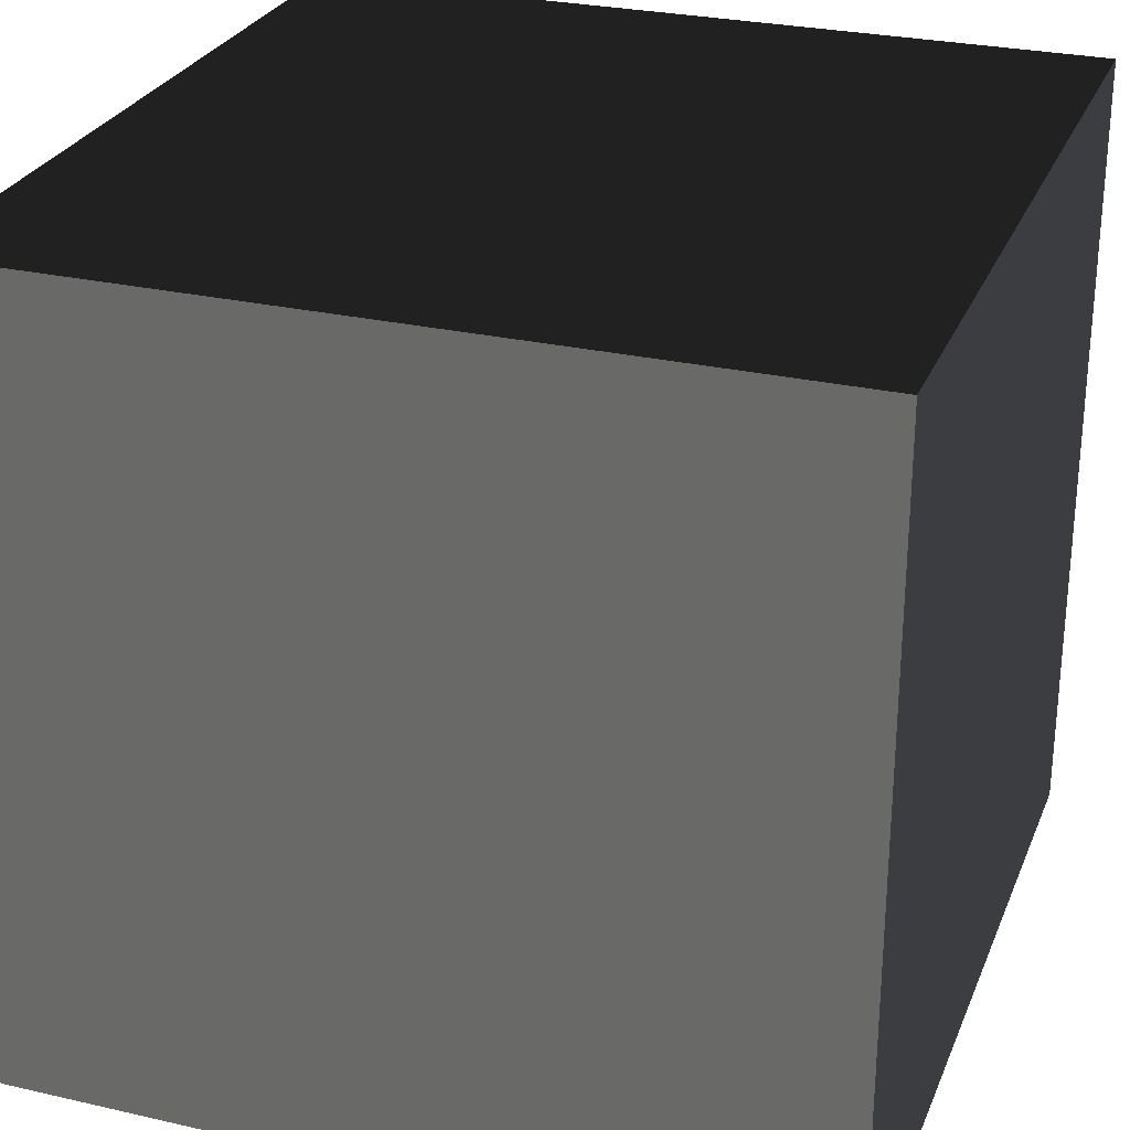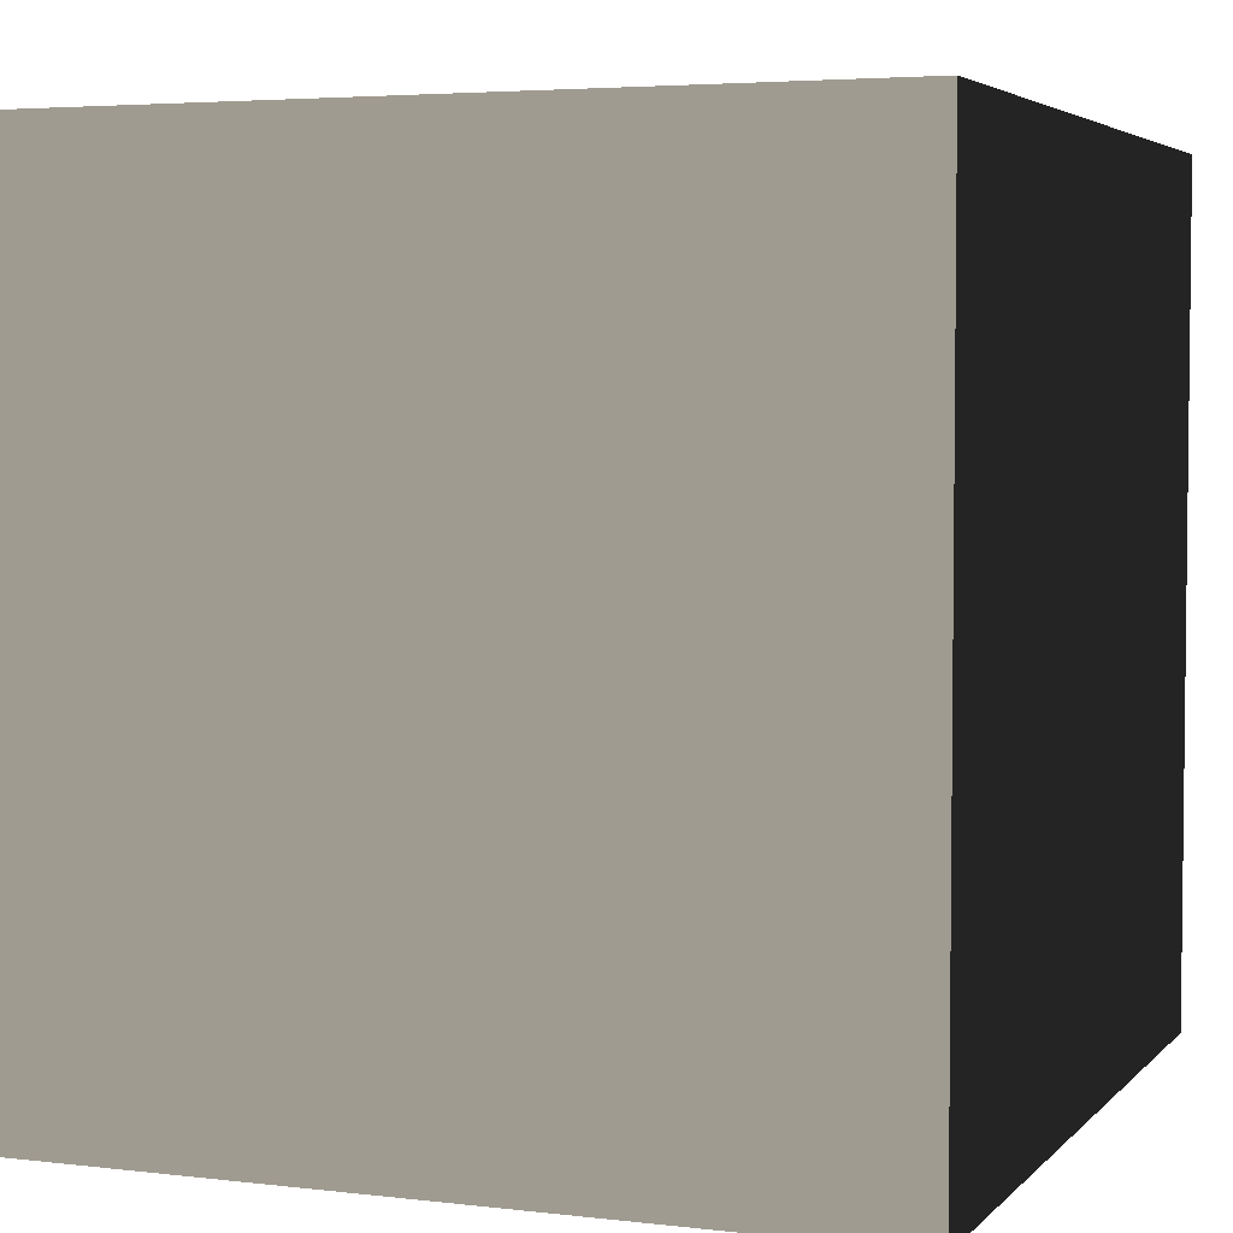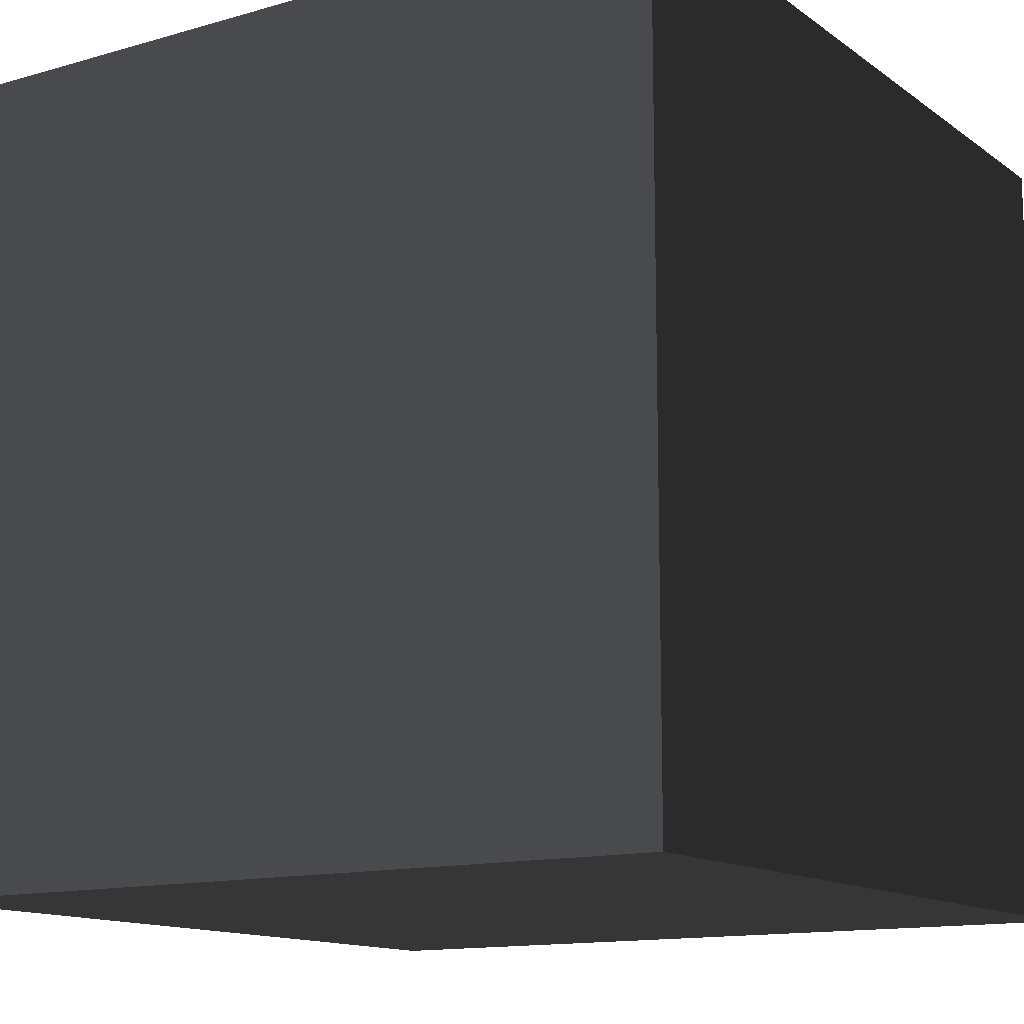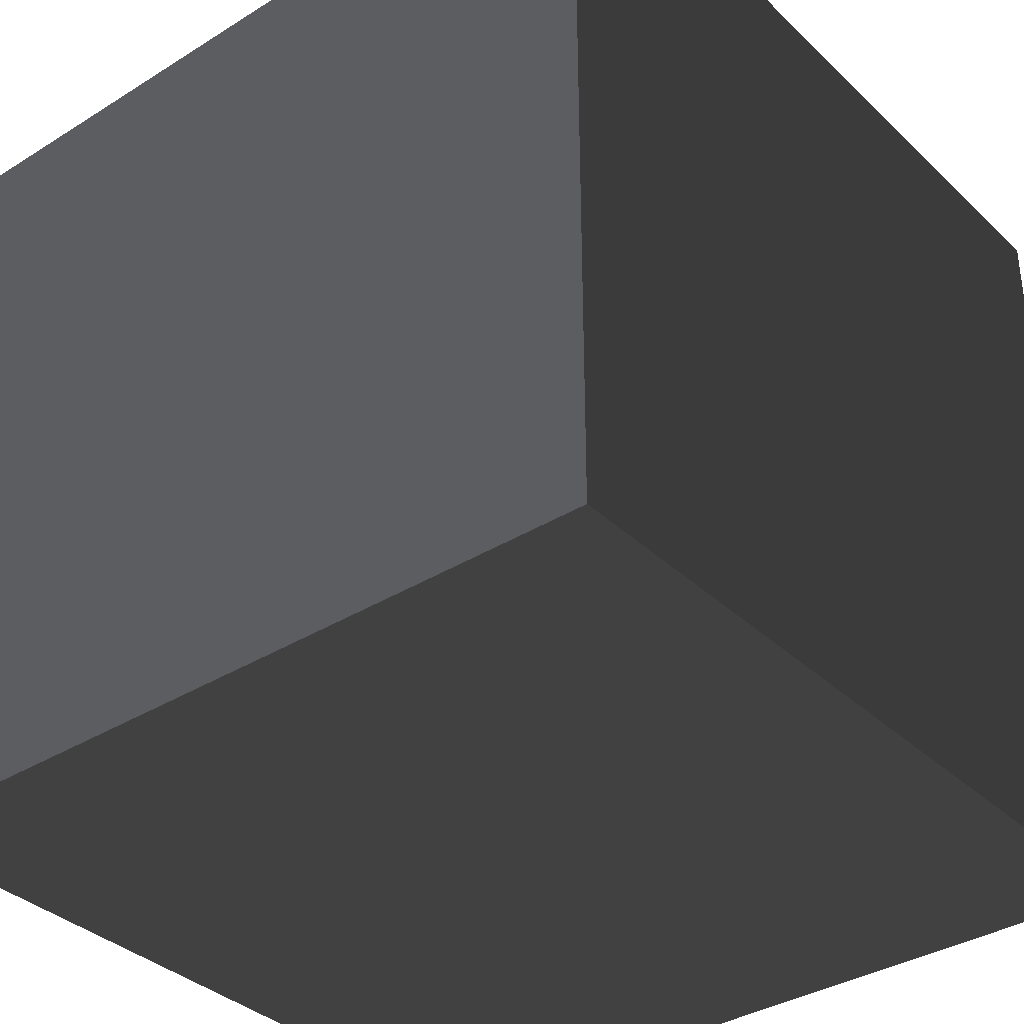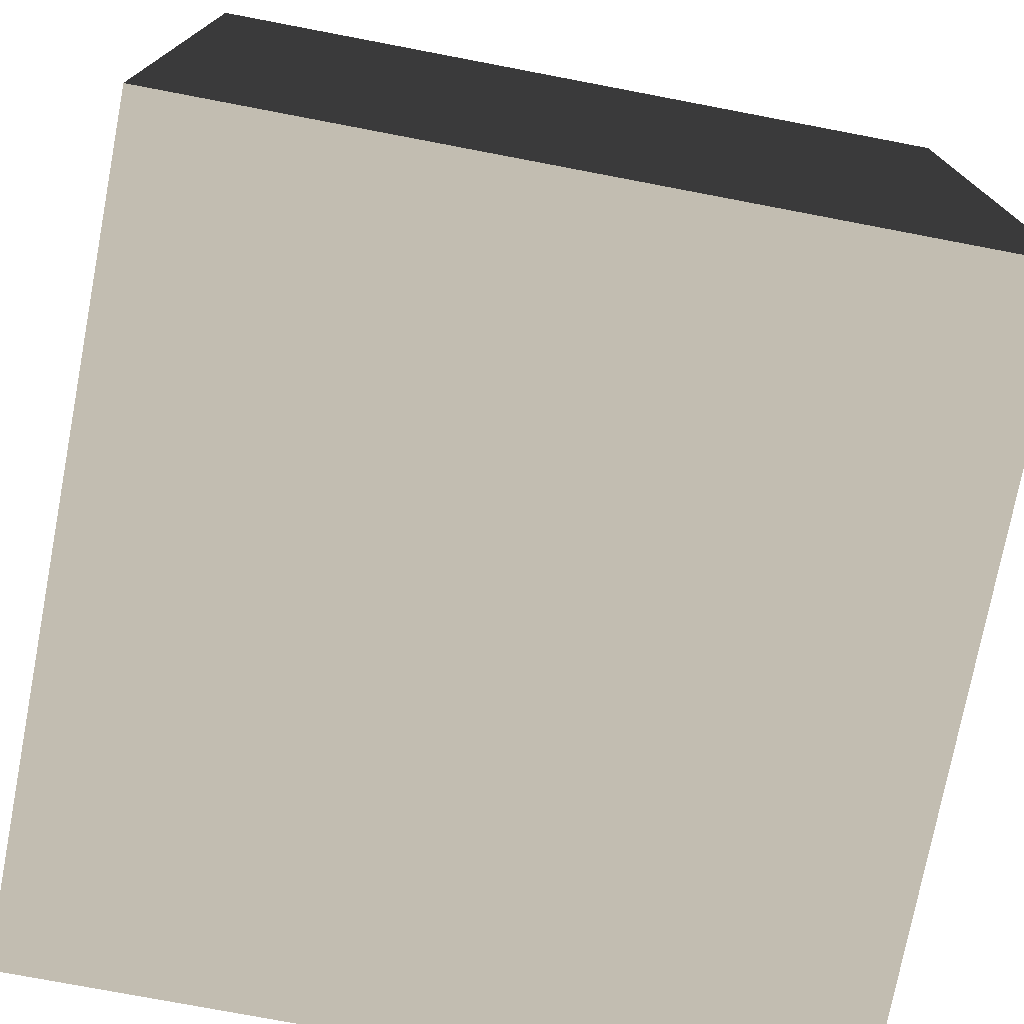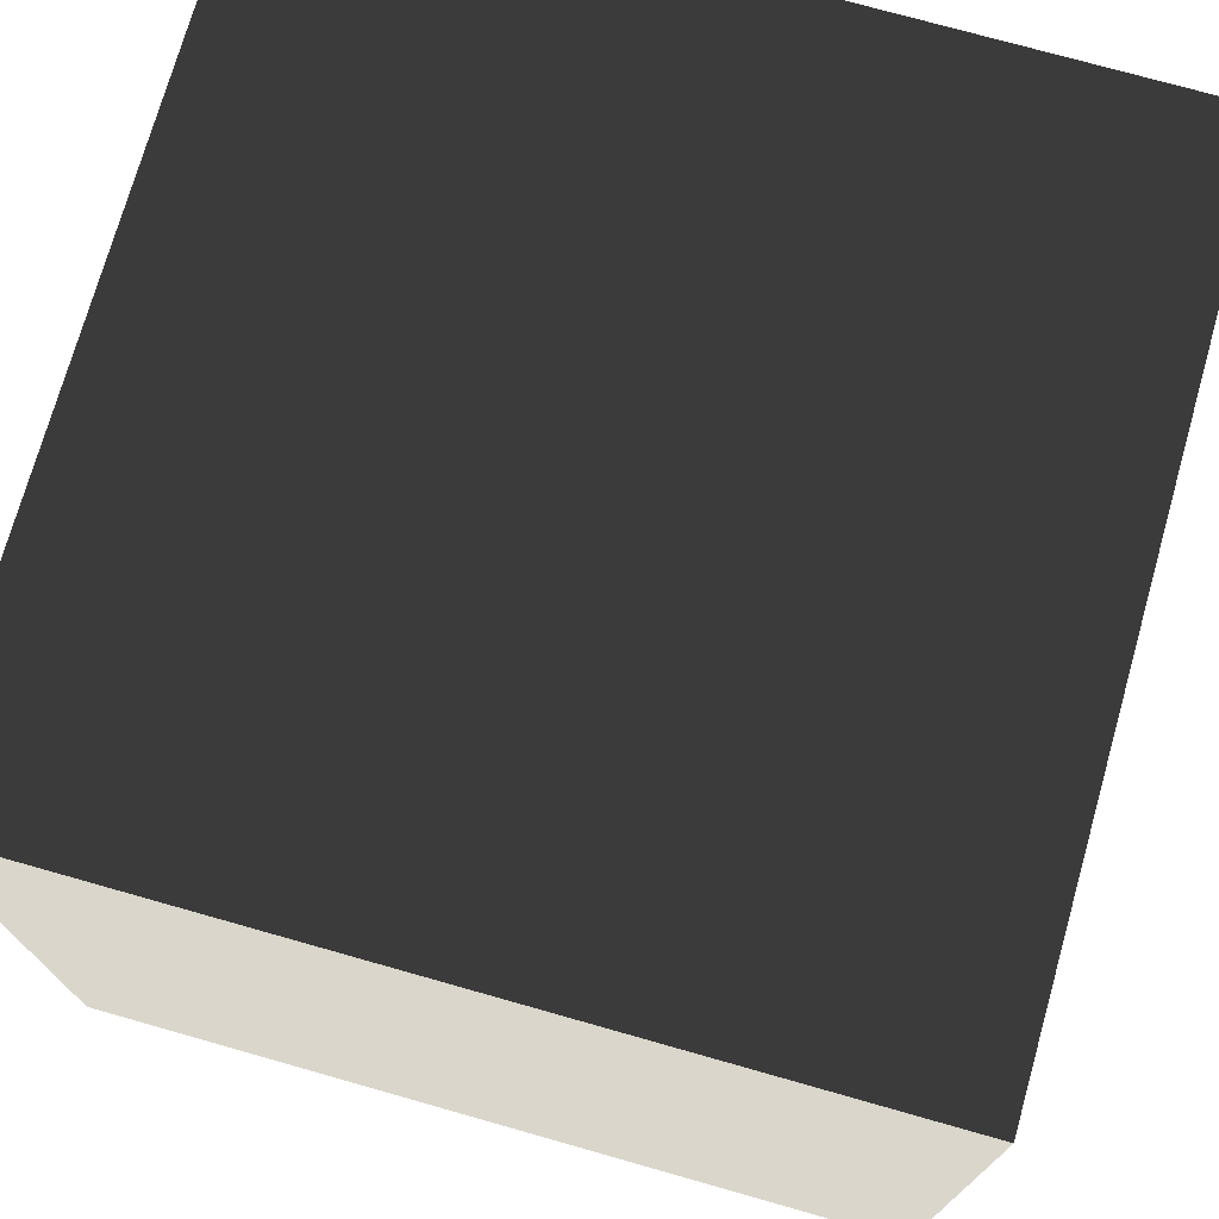
<metadata>
{"format":"obj","ext":"obj","renderer":"f3d","projection":"perspective","resolution":1024,"background":"white","views":[{"elev":27.6,"azim":19.3,"up":"+Z"},{"elev":4.2,"azim":21.3,"up":"+Y"},{"elev":-13.3,"azim":123.1,"up":"+Z"},{"elev":-35.9,"azim":129.3,"up":"+Z"},{"elev":-75.3,"azim":-10.8,"up":"+Z"},{"elev":74.0,"azim":-74.2,"up":"+Z"}]}
</metadata>
<code>
v -0.5 -0.5 0.5
v -0.5 0.5 0.5
v 0.5 0.5 0.5
v 0.5 -0.5 0.5
v -0.5 0.5 0.5
v -0.5 0.5 -0.5
v 0.5 0.5 -0.5
v 0.5 0.5 0.5
v -0.5 0.5 -0.5
v -0.5 -0.5 -0.5
v 0.5 -0.5 -0.5
v 0.5 0.5 -0.5
v -0.5 -0.5 -0.5
v -0.5 -0.5 0.5
v 0.5 -0.5 0.5
v 0.5 -0.5 -0.5
v 0.5 -0.5 0.5
v 0.5 0.5 0.5
v 0.5 0.5 -0.5
v 0.5 -0.5 -0.5
v -0.5 -0.5 -0.5
v -0.5 0.5 -0.5
v -0.5 0.5 0.5
v -0.5 -0.5 0.5
g Cube_(6)_1577_92
f 1 3 2
f 1 4 3
f 5 7 6
f 5 8 7
f 9 11 10
f 9 12 11
f 13 15 14
f 13 16 15
f 17 19 18
f 17 20 19
f 21 23 22
f 21 24 23

</code>
